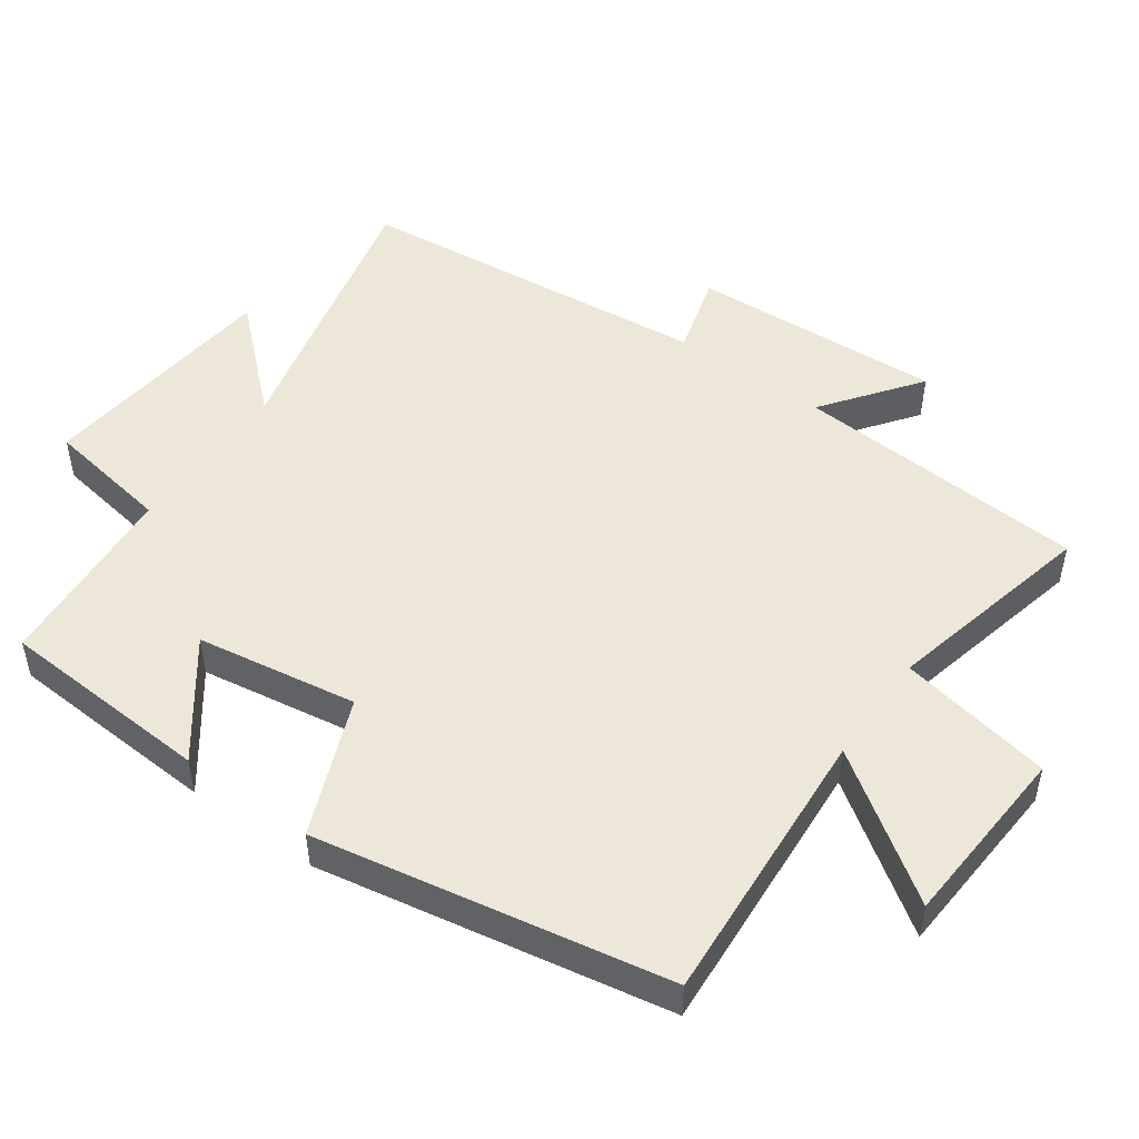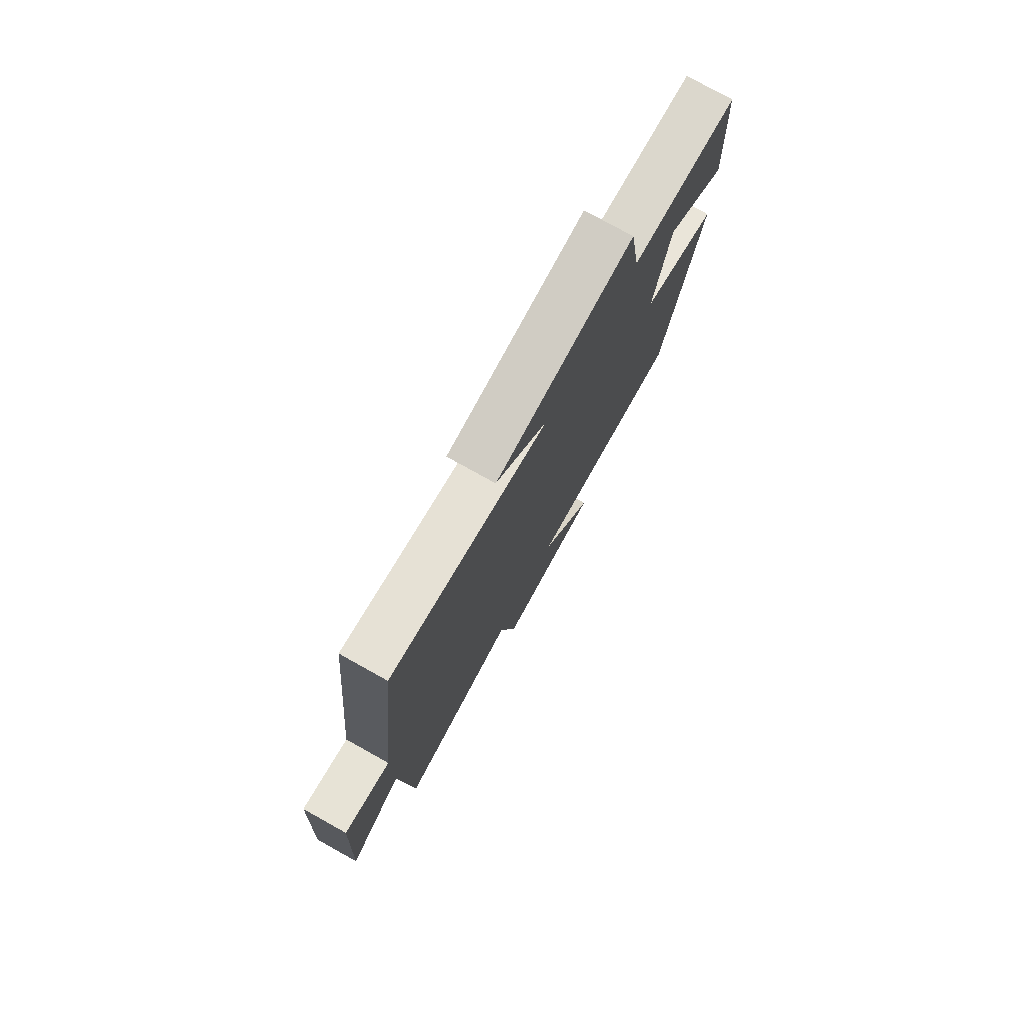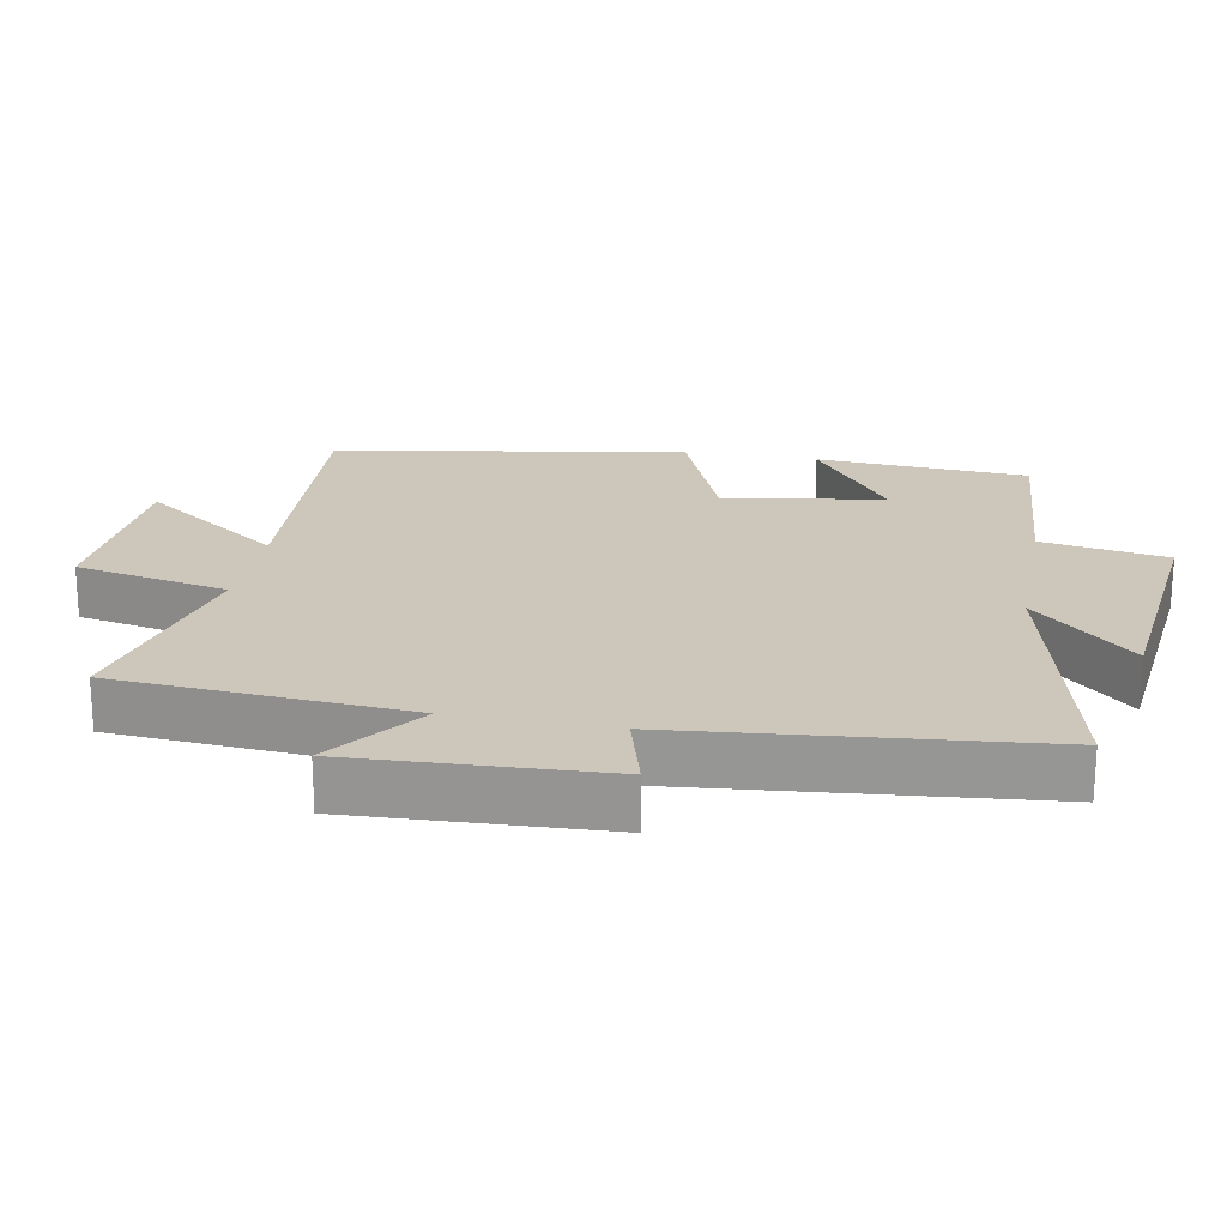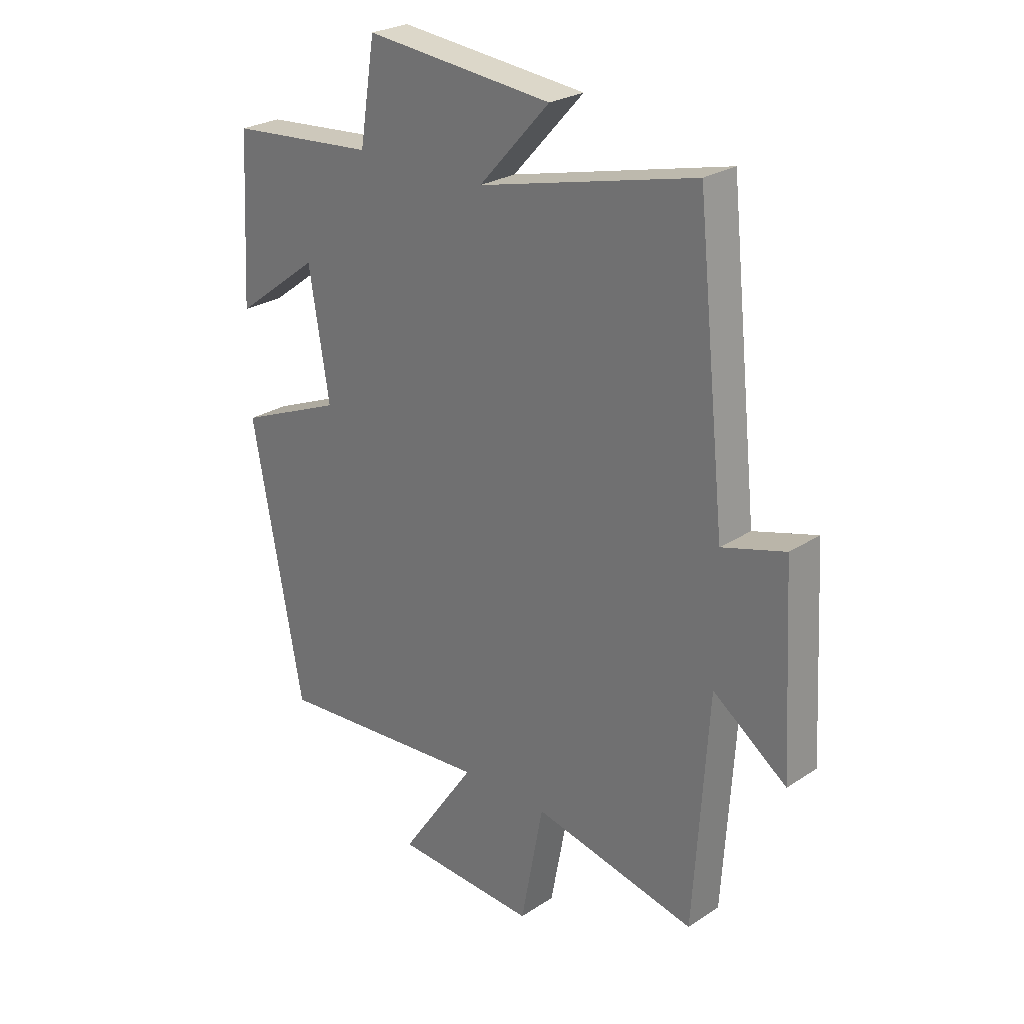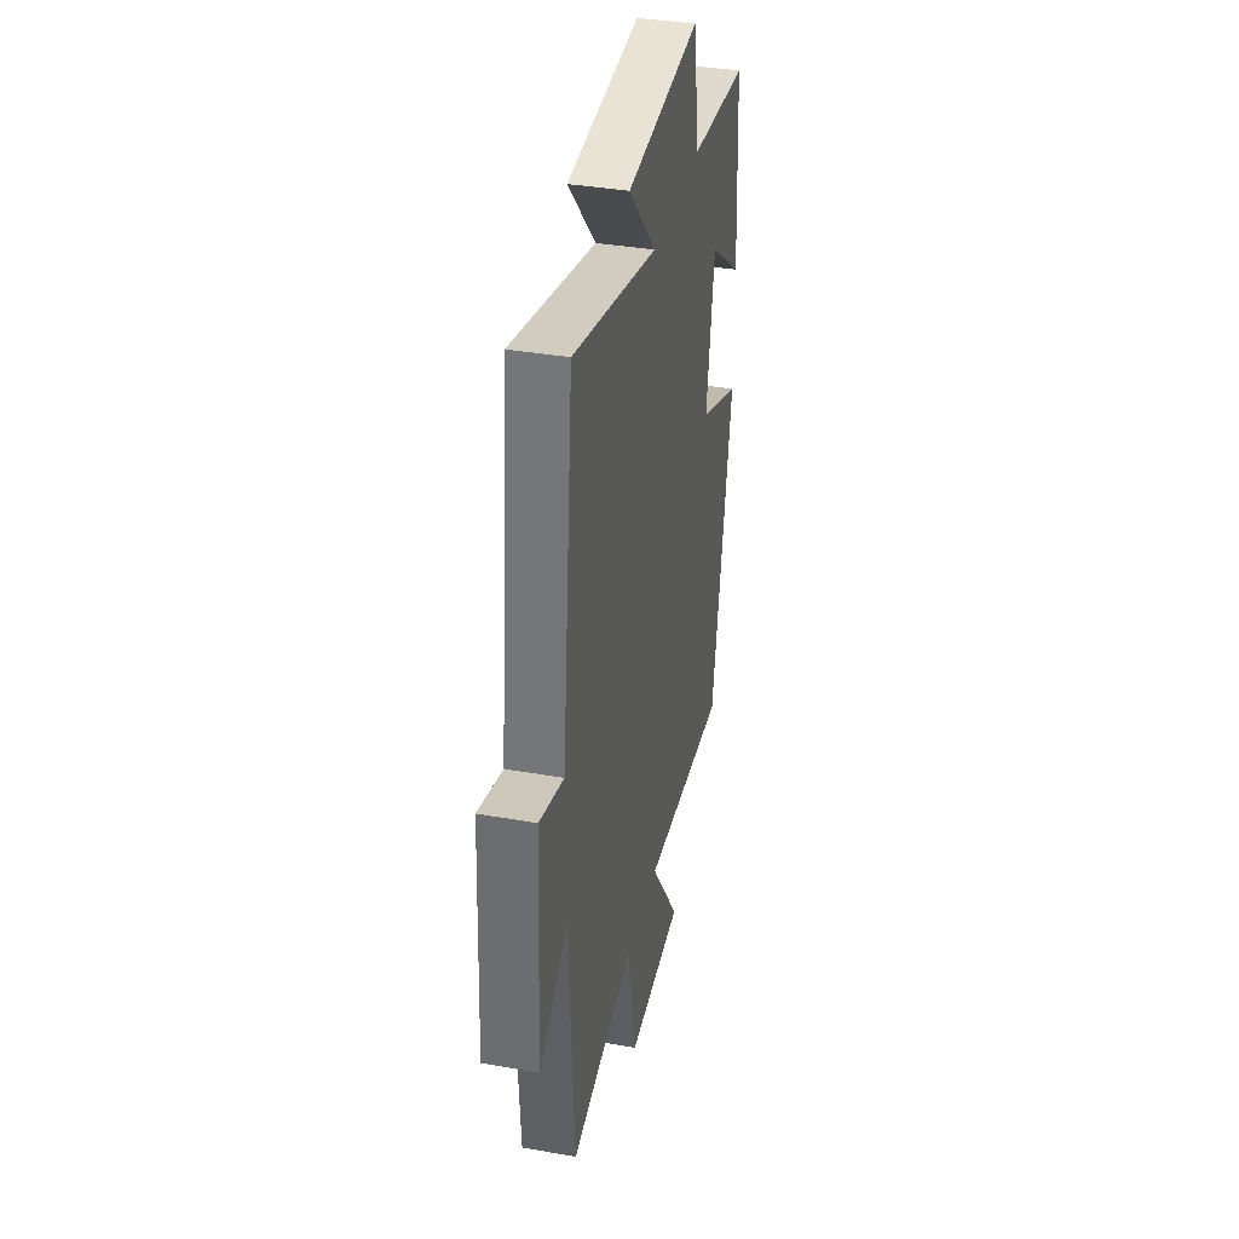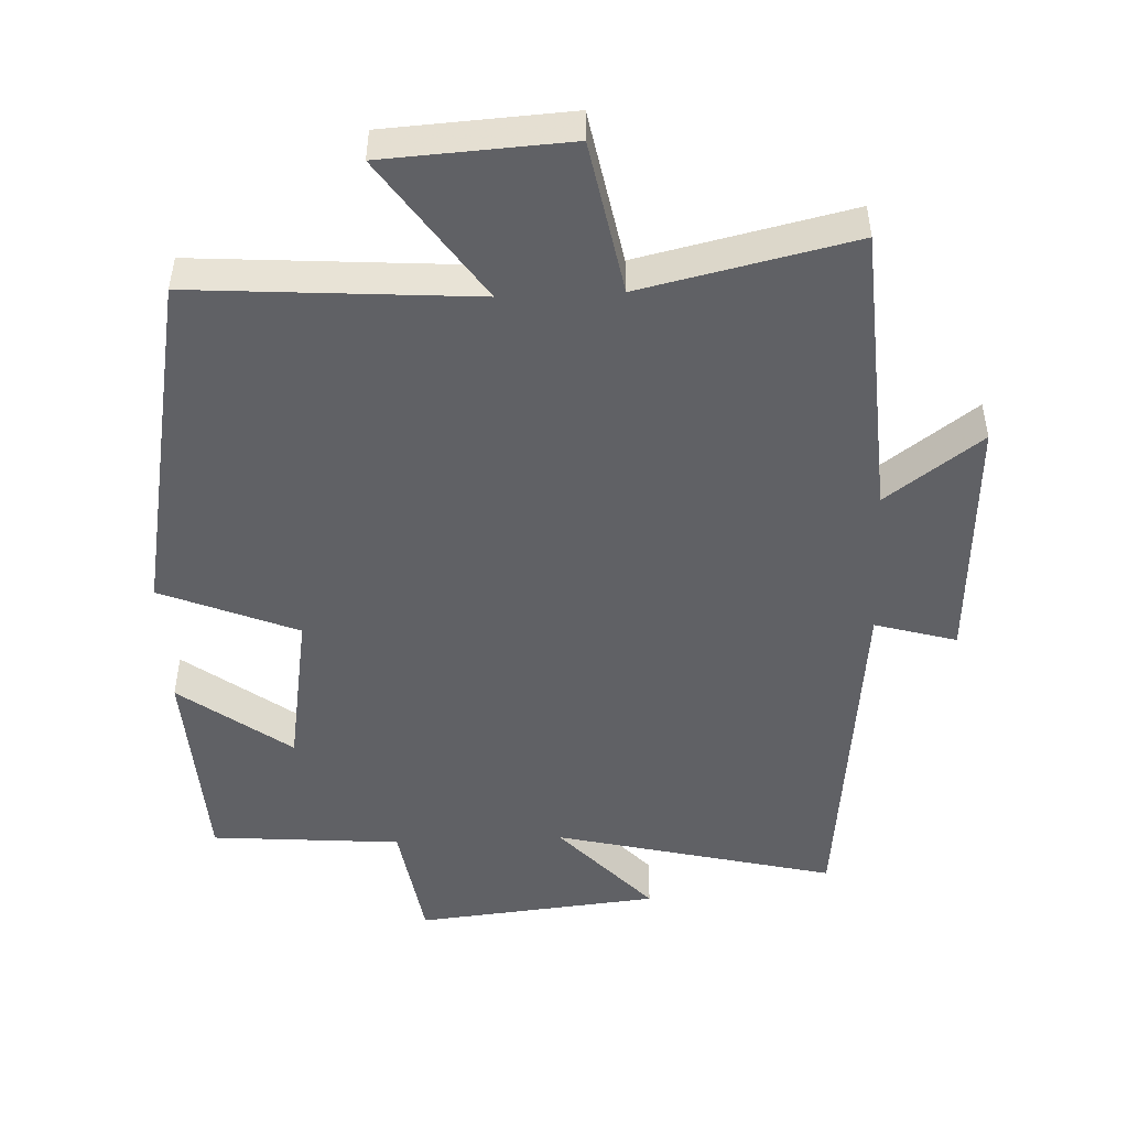
<metadata>
{"format":"obj","ext":"obj","renderer":"f3d","projection":"perspective","resolution":1024,"background":"white","views":[{"elev":49.6,"azim":125.7,"up":"+Y"},{"elev":77.8,"azim":-60.9,"up":"+Z"},{"elev":21.5,"azim":-79.1,"up":"+Y"},{"elev":25.7,"azim":-136.1,"up":"+Z"},{"elev":37.1,"azim":-77.2,"up":"+Z"},{"elev":-48.8,"azim":-177.5,"up":"+Y"}]}
</metadata>
<code>
v 0.405 0.07 -0.529
v -0.002 0.07 -0.5
v 0.14 0.07 -0.706
v -0.126 0.07 -0.722
v -0.168 0.07 -0.5
v -0.473 0.07 -0.569
v -0.5 0.07 -0.146
v -0.638 0.07 -0.248
v -0.618 0.07 0.116
v -0.5 0.07 0.082
v -0.446 0.07 0.599
v -0.04 0.07 0.5
v -0.173 0.07 0.646
v 0.179 0.07 0.682
v 0.208 0.07 0.5
v 0.483 0.07 0.478
v 0.5 0.07 0.171
v 0.341 0.07 0.29
v 0.303 0.07 0.058
v 0.5 0.07 -0.023
v 0.405 0 -0.529
v -0.002 0 -0.5
v 0.14 0 -0.706
v -0.126 0 -0.722
v -0.168 0 -0.5
v -0.473 0 -0.569
v -0.5 0 -0.146
v -0.638 0 -0.248
v -0.618 0 0.116
v -0.5 0 0.082
v -0.446 0 0.599
v -0.04 0 0.5
v -0.173 0 0.646
v 0.179 0 0.682
v 0.208 0 0.5
v 0.483 0 0.478
v 0.5 0 0.171
v 0.341 0 0.29
v 0.303 0 0.058
v 0.5 0 -0.023
f 19 20 1 2
f 18 19 2
f 15 16 17 18
f 15 18 2
f 12 13 14 15
f 12 15 2
f 10 11 12 2
f 7 8 9 10
f 5 6 7 10
f 5 10 2 3
f 3 4 5
f 22 21 40 39
f 22 39 38
f 38 37 36 35
f 22 38 35
f 35 34 33 32
f 22 35 32
f 22 32 31 30
f 30 29 28 27
f 30 27 26 25
f 23 22 30 25
f 25 24 23
f 1 21 22 2
f 2 22 23 3
f 3 23 24 4
f 4 24 25 5
f 5 25 26 6
f 6 26 27 7
f 7 27 28 8
f 8 28 29 9
f 9 29 30 10
f 10 30 31 11
f 11 31 32 12
f 12 32 33 13
f 13 33 34 14
f 14 34 35 15
f 15 35 36 16
f 16 36 37 17
f 17 37 38 18
f 18 38 39 19
f 19 39 40 20
f 20 40 21 1

</code>
